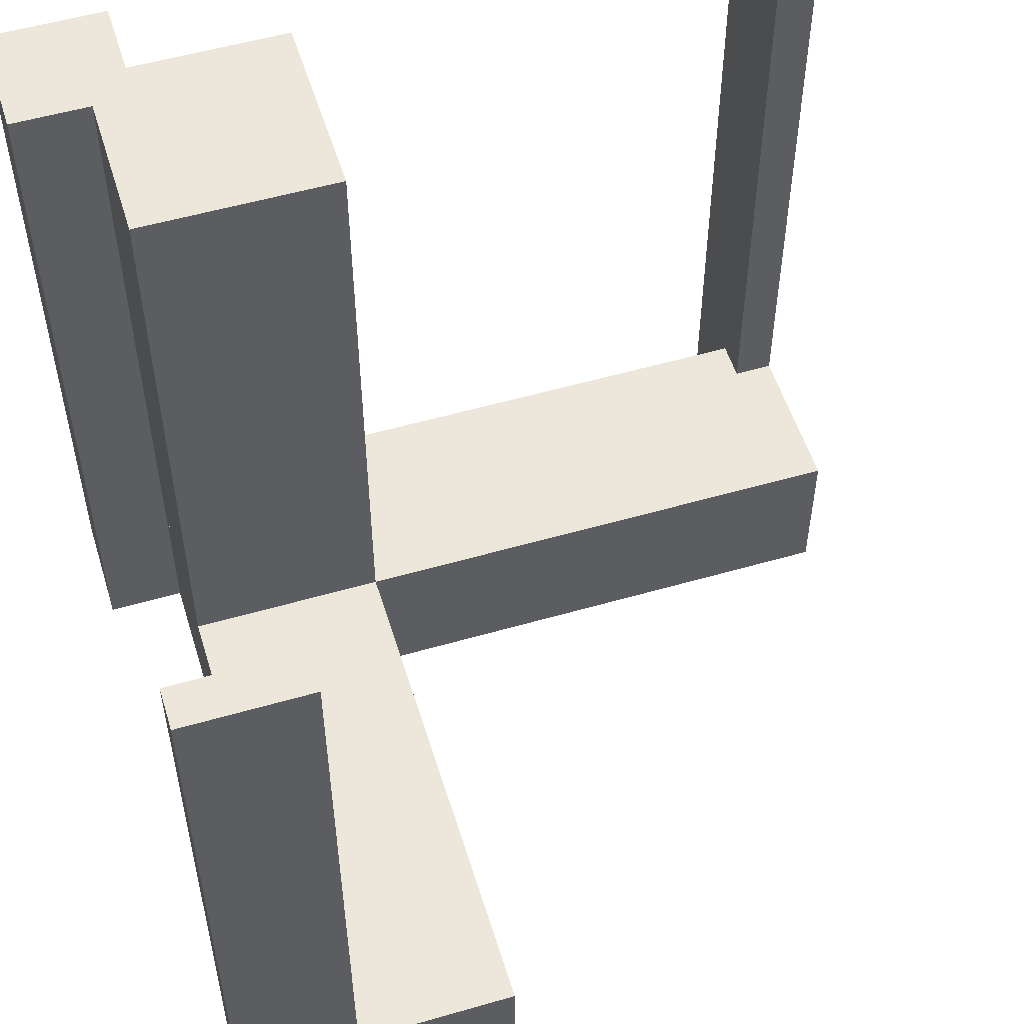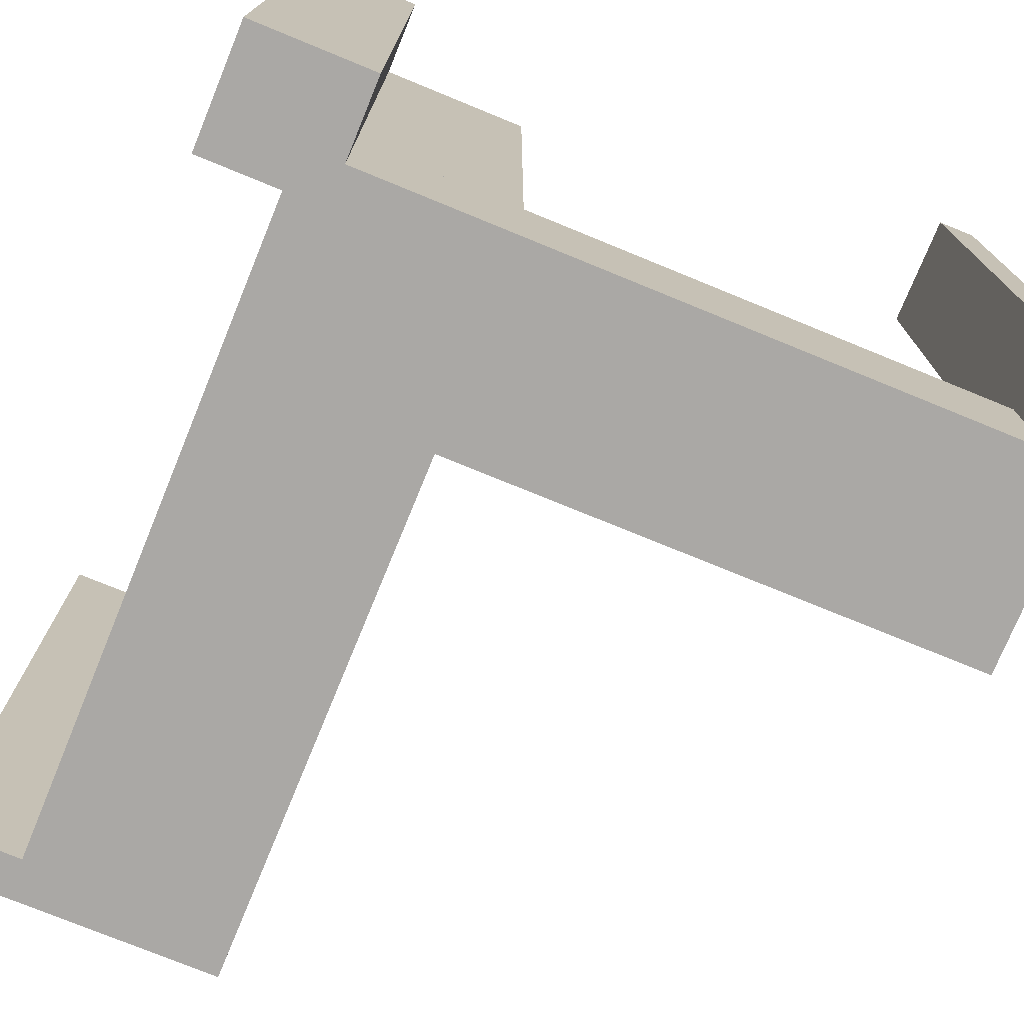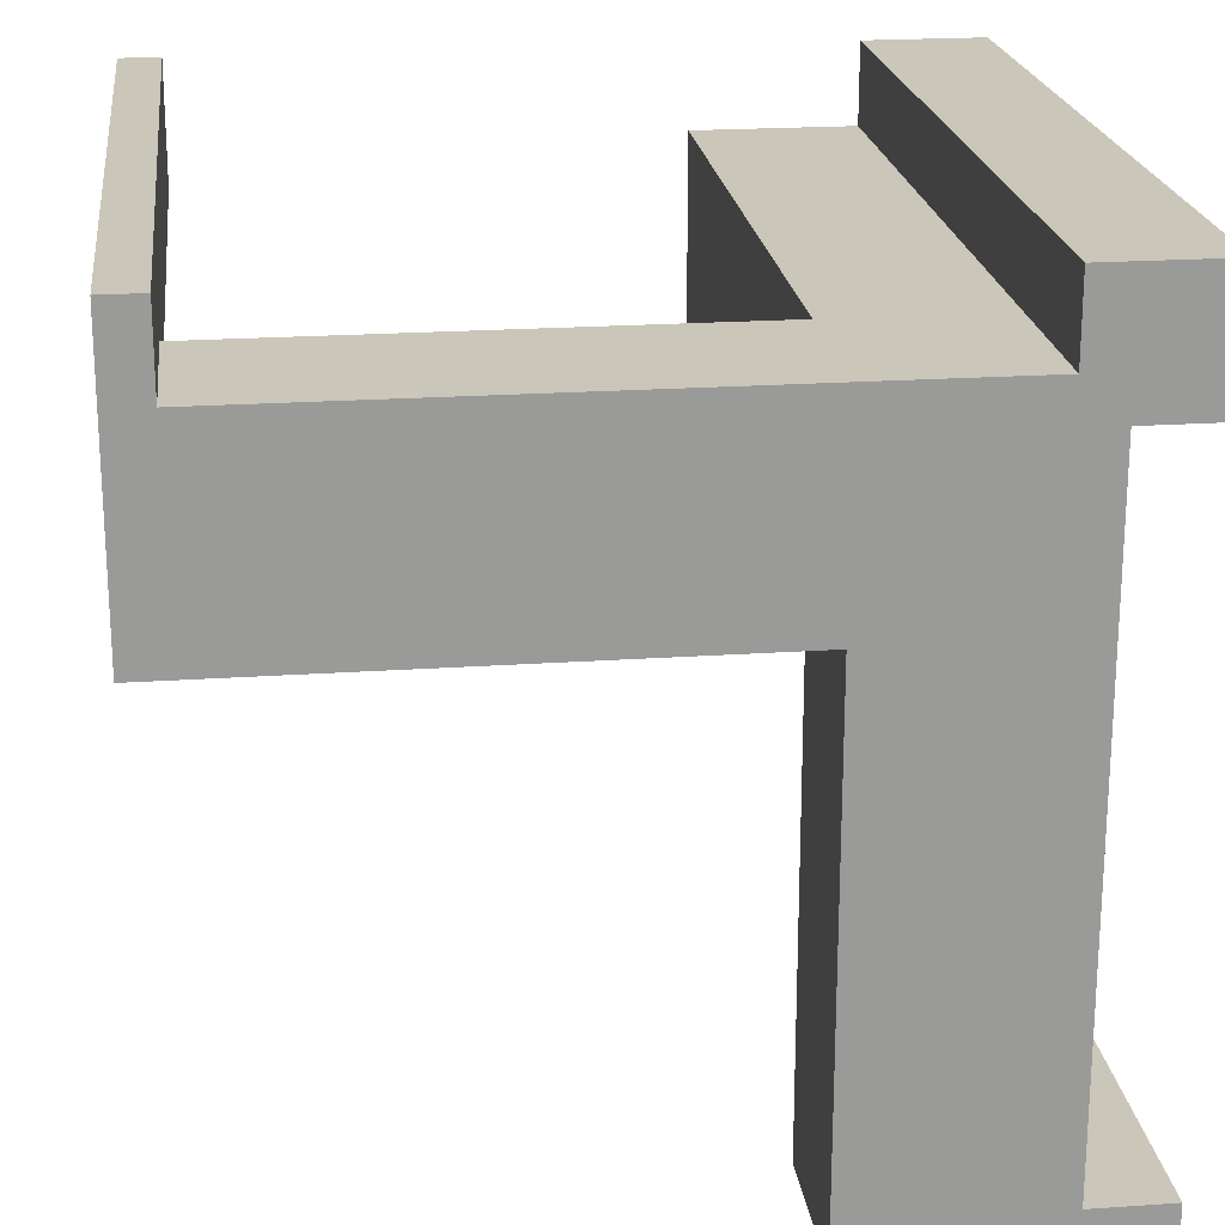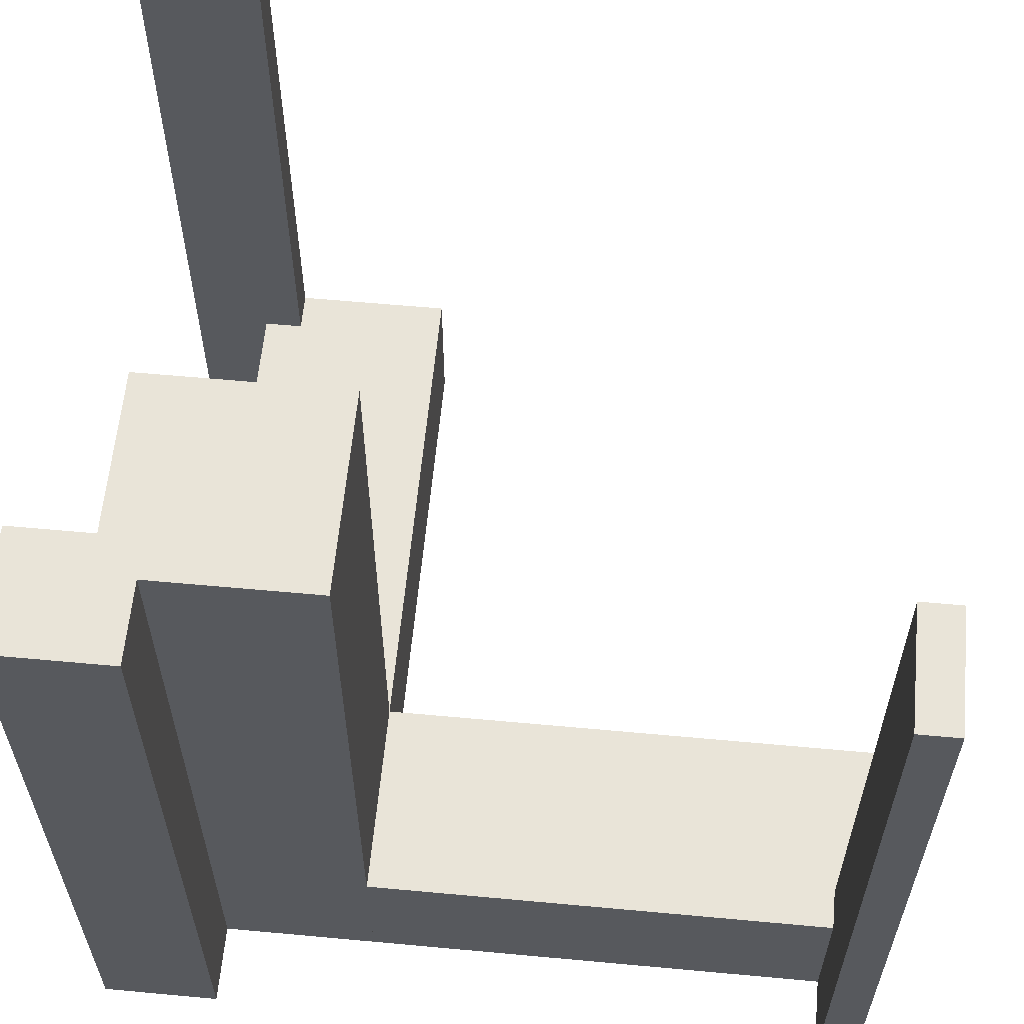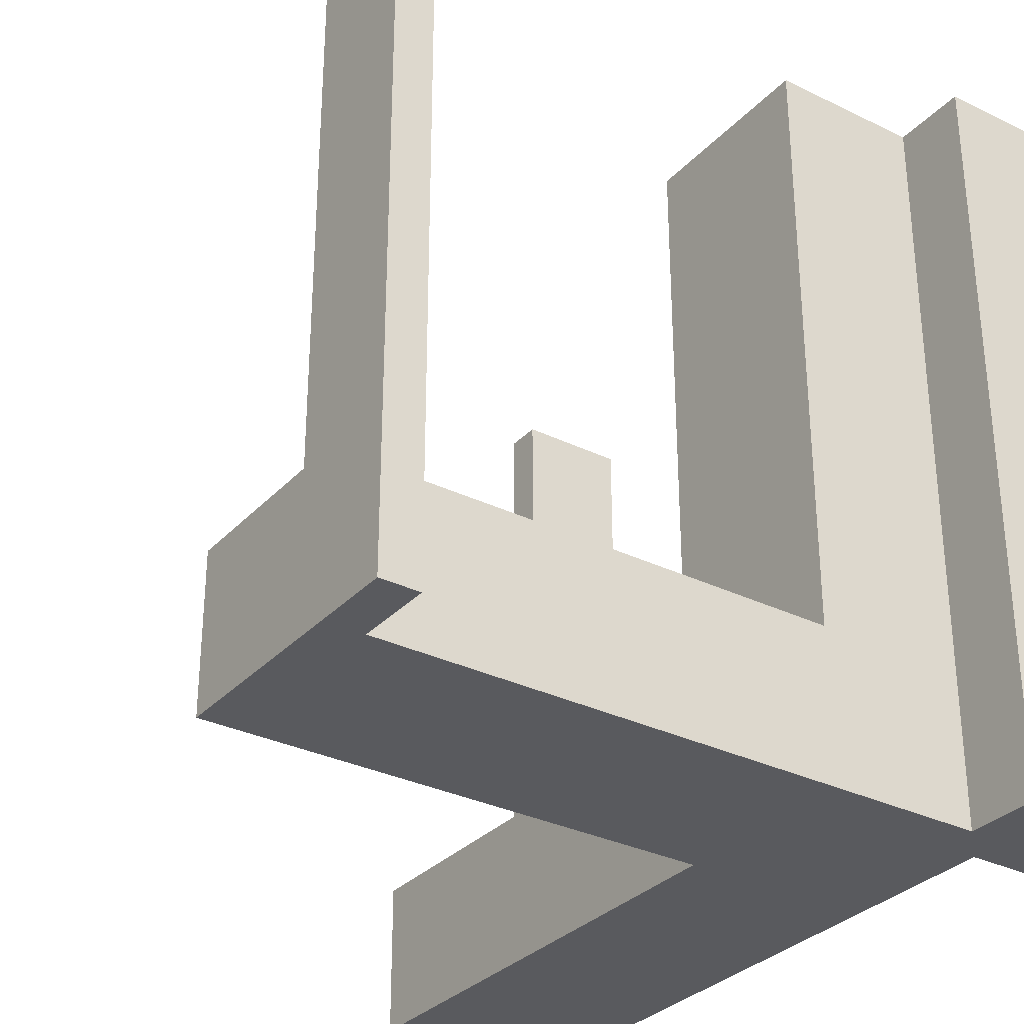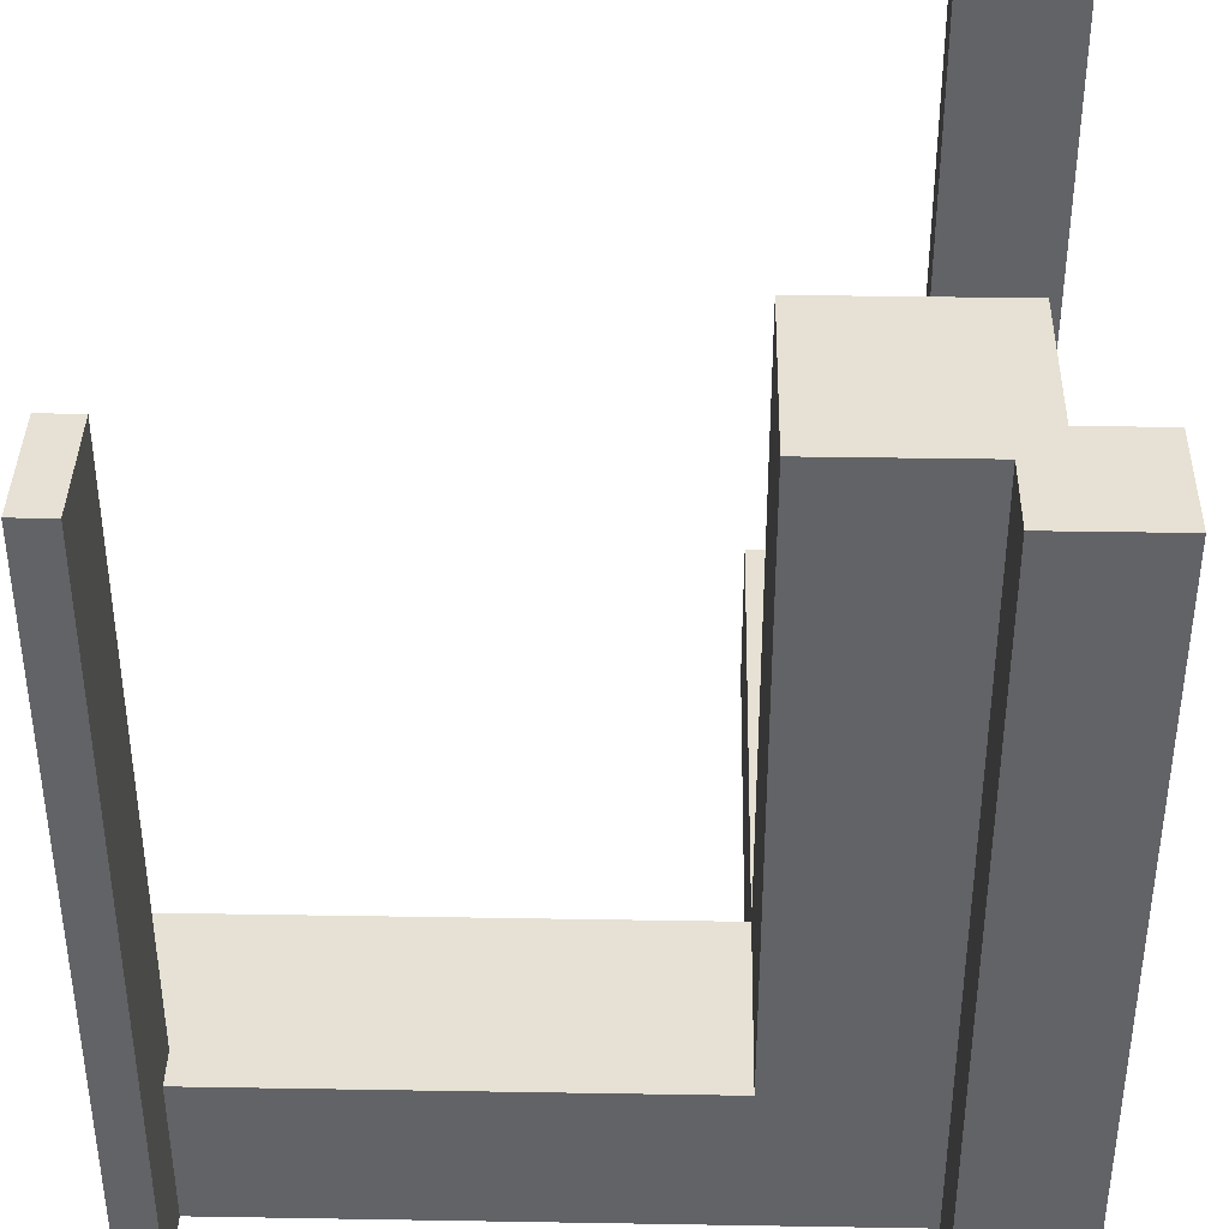
<metadata>
{"format":"obj","ext":"obj","renderer":"f3d","projection":"perspective","resolution":1024,"background":"white","views":[{"elev":54.0,"azim":-17.1,"up":"+Z"},{"elev":-75.2,"azim":-112.3,"up":"+Z"},{"elev":21.2,"azim":173.0,"up":"+Y"},{"elev":60.3,"azim":-84.6,"up":"+Z"},{"elev":-31.6,"azim":145.3,"up":"+Z"},{"elev":39.0,"azim":-178.8,"up":"+Z"}]}
</metadata>
<code>
v 0 0 0
v 0 0 0.5
v 0 -0.075 0
v 0 -0.075 0.5
v 0 -0.475 0
v 0 -0.475 0.5
v 0 -0.5 0
v 0 -0.5 0.5
v 0.05 -0.075 0
v 0.05 -0.075 0.5
v 0.05 -0.475 0
v 0.05 -0.475 0.1
v 0.05 -0.175 0
v 0.05 -0.175 0.05
v 0.05 -0.175 0.1
v 0.05 -0.175 0.5
v 0.05 -0.05 0
v 0.05 -0.05 0.05
v 0.05 -0.05 0.1
v 0.05 -0.05 0.5
v 0.175 -0.5 0
v 0.175 -0.5 0.1
v 0.175 -0.175 0
v 0.175 -0.175 0.05
v 0.175 -0.175 0.1
v 0.175 -0.175 0.5
v 0.175 -0.05 0.05
v 0.175 -0.05 0.1
v 0.175 -0.05 0.5
v 0.5 0 0
v 0.5 0 0.5
v 0.5 -0.075 0
v 0.5 -0.075 0.1
v 0.5 -0.075 0.5
v 0.5 -0.175 0
v 0.5 -0.175 0.1
v 0.475 0 0
v 0.475 0 0.5
v 0.475 -0.075 0
v 0.475 -0.075 0.1
v 0.475 -0.075 0.5
v 0.475 -0.05 0
v 0.475 -0.05 0.1
v 0.075 0 0
v 0.075 0 0.5
v 0.075 -0.475 0
v 0.075 -0.475 0.1
v 0.075 -0.475 0.5
v 0.075 -0.5 0
v 0.075 -0.5 0.1
v 0.075 -0.5 0.5
v 0.075 -0.05 0
v 0.075 -0.05 0.5
f 15 16 20
f 20 19 15
f 19 20 29
f 29 28 19
f 25 26 16
f 16 15 25
f 26 29 20
f 20 16 26
f 28 29 26
f 26 25 28
f 19 28 25
f 25 15 19
f 28 27 18
f 18 19 28
f 18 27 24
f 24 14 18
f 22 50 49
f 49 21 22
f 46 47 12
f 12 11 46
f 46 49 50
f 50 47 46
f 21 49 46
f 13 23 46
f 21 46 23
f 11 13 46
f 24 23 13
f 13 14 24
f 22 21 23
f 23 24 22
f 28 24 27
f 22 24 28
f 14 19 18
f 12 14 11
f 13 11 14
f 19 14 12
f 47 19 12
f 28 47 22
f 50 22 47
f 19 47 28
f 18 17 13
f 13 14 18
f 14 24 27
f 27 18 14
f 36 35 32
f 32 33 36
f 39 42 43
f 43 40 39
f 39 40 33
f 33 32 39
f 36 33 40
f 28 25 40
f 36 40 25
f 43 28 40
f 25 28 27
f 27 24 25
f 28 43 27
f 42 27 43
f 18 27 17
f 42 17 27
f 14 13 24
f 35 24 13
f 25 24 36
f 35 36 24
f 39 35 13
f 32 35 39
f 17 42 39
f 13 17 39
f 10 4 3
f 3 9 10
f 17 20 10
f 10 9 17
f 52 44 45
f 45 53 52
f 52 53 20
f 20 17 52
f 3 4 2
f 2 1 3
f 1 2 45
f 45 44 1
f 53 45 20
f 2 20 45
f 10 20 4
f 2 4 20
f 52 17 44
f 1 44 17
f 9 3 17
f 1 17 3
f 18 17 13
f 13 14 18
f 14 24 27
f 27 18 14
f 36 35 32
f 32 33 36
f 39 42 43
f 43 40 39
f 39 40 33
f 33 32 39
f 36 33 40
f 28 25 40
f 36 40 25
f 43 28 40
f 25 28 27
f 27 24 25
f 28 43 27
f 42 27 43
f 18 27 17
f 42 17 27
f 14 13 24
f 35 24 13
f 25 24 36
f 35 36 24
f 39 35 13
f 32 35 39
f 17 42 39
f 13 17 39
f 28 27 18
f 18 19 28
f 18 27 24
f 24 14 18
f 22 50 49
f 49 21 22
f 46 47 12
f 12 11 46
f 46 49 50
f 50 47 46
f 21 49 46
f 13 23 46
f 21 46 23
f 11 13 46
f 24 23 13
f 13 14 24
f 22 21 23
f 23 24 22
f 28 24 27
f 22 24 28
f 14 19 18
f 12 14 11
f 13 11 14
f 19 14 12
f 47 19 12
f 28 47 22
f 50 22 47
f 19 47 28
f 15 16 20
f 20 19 15
f 19 20 29
f 29 28 19
f 25 26 16
f 16 15 25
f 26 29 20
f 20 16 26
f 28 29 26
f 26 25 28
f 19 28 25
f 25 15 19
f 39 32 34
f 34 41 39
f 37 38 31
f 31 30 37
f 39 41 38
f 38 37 39
f 41 34 31
f 31 38 41
f 34 32 30
f 30 31 34
f 32 39 37
f 37 30 32
f 46 48 51
f 51 49 46
f 5 7 8
f 8 6 5
f 46 5 6
f 6 48 46
f 48 6 8
f 8 51 48
f 51 8 7
f 7 49 51
f 49 7 5
f 5 46 49

</code>
